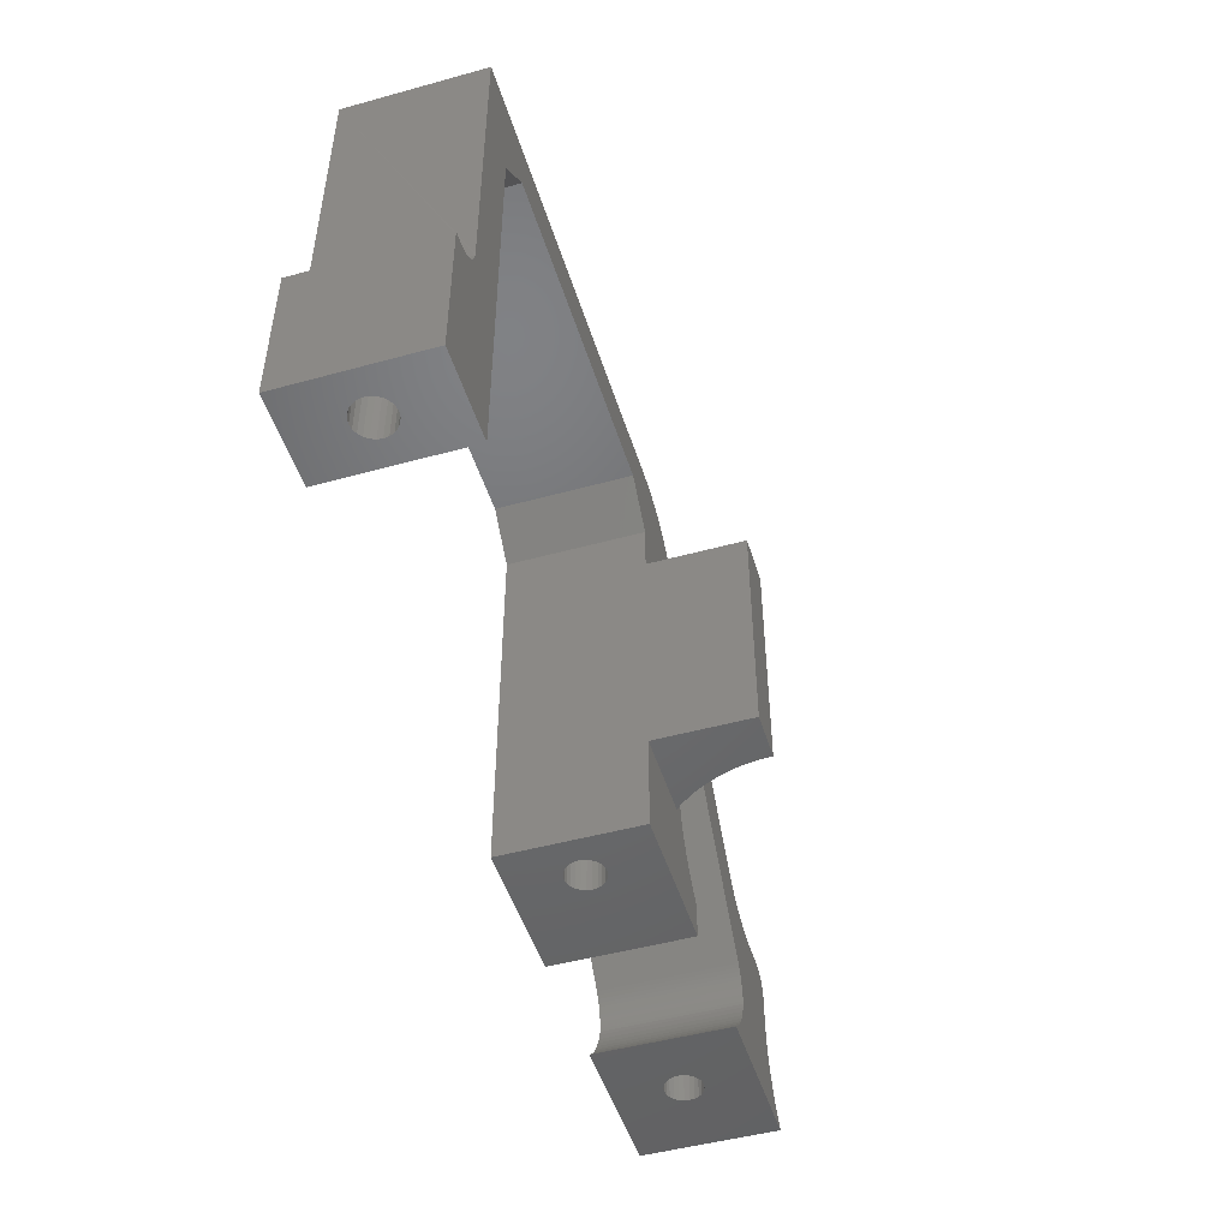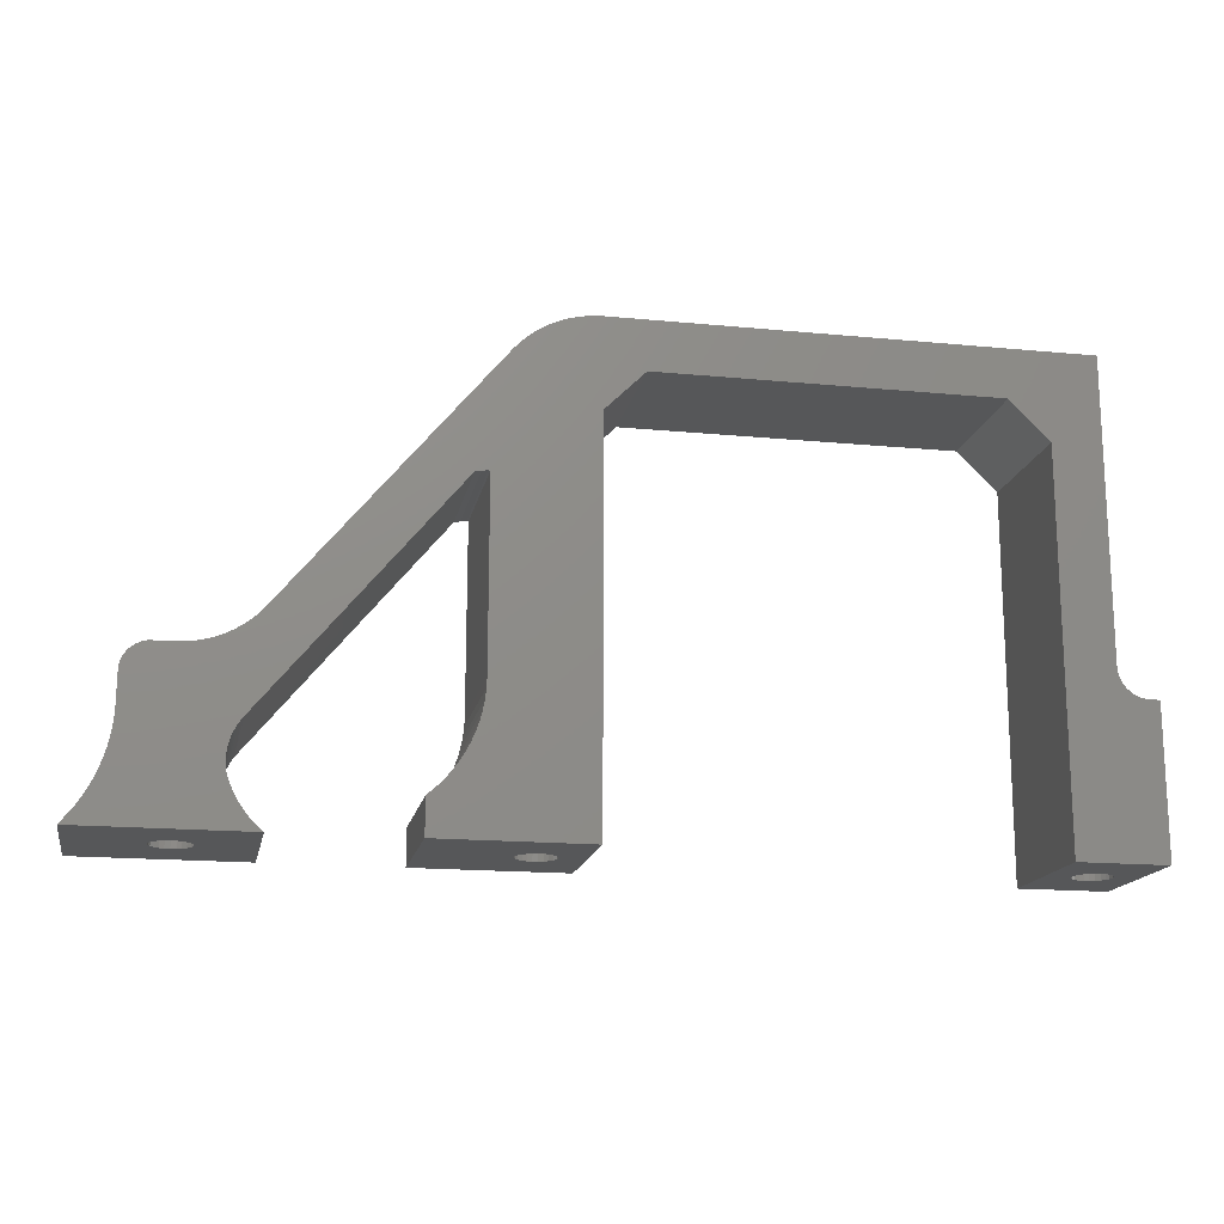
<metadata>
{"format":"stl","ext":"stl","renderer":"f3d","projection":"perspective","resolution":1024,"background":"white","views":[{"elev":-48.8,"azim":-73.0,"up":"+Y"},{"elev":-16.4,"azim":168.8,"up":"+Y"}]}
</metadata>
<code>
# stl→obj: 406 verts, 808 faces
v -5.225 26.36 44.99
v -2.609 26.36 51.58
v -5.225 26.36 59.18
v -2.414 26.36 51.11
v -2.104 26.36 50.7
v -1.7 26.36 50.39
v 9.775 26.36 44.99
v -2.675 26.36 52.08
v -1.23 26.36 50.2
v -0.7251 26.36 50.13
v -0.2204 26.36 50.2
v 0.2499 26.36 50.39
v 0.6538 26.36 50.7
v 0.9637 26.36 51.11
v 1.158 26.36 51.58
v 1.225 26.36 52.08
v -1.7 26.36 53.77
v 9.775 26.36 59.18
v -2.104 26.36 53.46
v -2.414 26.36 53.06
v -2.609 26.36 52.59
v -1.23 26.36 53.97
v -0.7251 26.36 54.03
v -0.2204 26.36 53.97
v 0.2499 26.36 53.77
v 0.6538 26.36 53.46
v 0.9637 26.36 53.06
v 1.158 26.36 52.59
v 4.962 58.96 44.99
v 4.775 58.96 59.18
v 4.775 58.96 44.99
v 4.962 58.96 59.18
v 6.141 58.8 44.99
v 5.555 58.91 59.18
v 5.555 58.91 44.99
v 6.141 58.8 59.18
v 2.958 70.51 44.99
v 2.438 71.09 59.18
v 2.958 70.51 59.18
v 2.438 71.09 44.99
v 1.878 71.63 44.99
v 1.878 71.63 59.18
v 1.28 72.12 44.99
v 1.28 72.12 59.18
v 0.6477 72.58 44.99
v 0.6477 72.58 59.18
v -3.675 74.24 59.18
v -4.448 74.33 44.99
v -4.448 74.33 59.18
v -3.675 74.24 44.99
v -2.91 74.1 59.18
v -2.91 74.1 44.99
v -5.225 74.36 44.99
v -5.225 74.36 59.18
v -1.423 73.65 59.18
v -2.158 73.9 44.99
v -2.158 73.9 59.18
v -1.423 73.65 44.99
v -0.01592 72.98 44.99
v -0.01592 72.98 59.18
v -0.7072 73.34 59.18
v -0.7072 73.34 44.99
v -47.23 65.36 44.99
v -43.23 69.36 59.18
v -47.23 65.36 59.18
v -43.23 69.36 44.99
v -5.225 65.36 44.99
v -9.225 69.36 59.18
v -9.225 69.36 44.99
v -5.225 65.36 59.18
v 23.53 45.59 44.99
v 23.53 45.59 59.18
v -5.225 60.51 59.18
v -5.225 36.36 59.18
v -5.225 36.36 69.18
v -5.225 60.51 69.18
v -52.23 74.36 44.99
v -52.23 74.36 59.18
v -47.22 26.36 44.99
v -47.22 26.36 59.18
v 25.17 35.73 44.99
v 25.17 35.73 59.18
v 24.93 36.04 44.99
v -0.2251 41.36 59.18
v 3.775 36.36 59.18
v -0.2251 36.36 59.18
v 3.775 60.51 59.18
v -0.2251 56.51 59.18
v -0.2251 60.51 59.18
v -0.2251 60.51 69.18
v -0.2251 36.36 69.18
v -0.1848 36.36 68.26
v -0.0885 36.36 67.35
v 0.06344 36.36 66.44
v 0.2705 36.36 65.55
v 0.5318 36.36 64.67
v 0.8464 36.36 63.81
v 1.213 36.36 62.97
v 1.631 36.36 62.15
v 2.098 36.36 61.36
v 2.612 36.36 60.6
v 3.172 36.36 59.87
v -0.1848 60.51 68.26
v -0.0885 60.51 67.35
v 0.06344 60.51 66.44
v 0.2705 60.51 65.55
v 0.5318 60.51 64.67
v 0.8464 60.51 63.81
v 1.213 60.51 62.97
v 1.631 60.51 62.15
v 2.098 60.51 61.36
v 2.612 60.51 60.6
v 3.172 60.51 59.87
v 35.39 36.67 44.99
v 35.39 39.4 59.18
v 35.39 36.67 59.18
v 35.37 39.75 59.18
v 35.37 39.75 44.99
v 32.67 42.12 59.18
v 30.89 42.12 44.99
v 30.89 42.12 59.18
v 33.02 42.1 44.99
v 33.02 42.1 59.18
v 36.43 31.14 44.99
v 36.12 32.03 59.18
v 36.43 31.14 59.18
v 36.12 32.03 44.99
v 35.86 32.94 59.18
v 35.86 32.94 44.99
v 35.65 33.86 59.18
v 35.65 33.86 44.99
v 35.51 34.79 59.18
v 35.51 34.79 44.99
v 35.42 35.73 59.18
v 35.42 35.73 44.99
v 26.3 32.41 44.99
v 26.3 32.02 59.18
v 26.3 32.41 59.18
v 26.3 32.02 44.99
v 26.28 32.81 44.99
v 26.28 32.81 59.18
v 26.23 33.2 44.99
v 26.23 33.2 59.18
v 26.15 33.59 44.99
v 26.15 33.59 59.18
v 26.04 33.97 44.99
v 26.04 33.97 59.18
v 25.92 34.34 44.99
v 25.92 34.34 59.18
v 25.77 34.7 44.99
v 25.77 34.7 59.18
v 25.59 35.06 44.99
v 25.59 35.06 59.18
v 25.39 35.4 44.99
v 25.39 35.4 59.18
v 23.99 45.07 44.99
v 23.99 45.07 59.18
v 30.19 42.15 44.99
v 30.19 42.15 59.18
v 29.5 42.22 44.99
v 29.5 42.22 59.18
v 28.81 42.35 44.99
v 28.81 42.35 59.18
v 28.13 42.53 44.99
v 28.13 42.53 59.18
v 27.47 42.76 44.99
v 27.47 42.76 59.18
v 26.82 43.03 44.99
v 26.82 43.03 59.18
v 26.2 43.35 44.99
v 26.2 43.35 59.18
v 25.6 43.72 44.99
v 25.6 43.72 59.18
v 25.03 44.13 44.99
v 25.03 44.13 59.18
v 24.5 44.58 44.99
v 24.5 44.58 59.18
v 33.37 42.03 59.18
v 33.37 42.03 44.99
v 33.71 41.91 59.18
v 33.71 41.91 44.99
v 34.03 41.76 59.18
v 34.03 41.76 44.99
v 34.33 41.56 59.18
v 34.33 41.56 44.99
v 34.59 41.32 59.18
v 34.59 41.32 44.99
v 34.83 41.06 44.99
v 34.83 41.06 59.18
v 35.03 40.76 44.99
v 35.03 40.76 59.18
v 35.19 40.44 44.99
v 35.19 40.44 59.18
v 35.3 40.1 44.99
v 35.3 40.1 59.18
v -0.7251 36.36 50.13
v -1.23 36.36 50.2
v -0.2204 36.36 50.2
v 0.2499 36.36 50.39
v 0.6538 36.36 50.7
v 0.9637 36.36 51.11
v 1.158 36.36 51.58
v 1.225 36.36 52.08
v 1.158 36.36 52.59
v 0.9637 36.36 53.06
v 0.6538 36.36 53.46
v 0.2499 36.36 53.77
v -0.2204 36.36 53.97
v -0.7251 36.36 54.03
v -1.23 36.36 53.97
v -1.7 36.36 53.77
v -2.104 36.36 53.46
v -2.414 36.36 53.06
v -2.609 36.36 52.59
v -2.675 36.36 52.08
v -2.609 36.36 51.58
v -2.414 36.36 51.11
v -2.104 36.36 50.7
v -1.7 36.36 50.39
v 28.44 36.36 51.58
v 28.44 36.36 52.59
v 28.38 36.36 52.08
v 28.64 36.36 51.11
v 28.64 36.36 53.06
v 28.95 36.36 50.7
v 28.95 36.36 53.46
v 29.35 36.36 50.39
v 29.35 36.36 53.77
v 29.82 36.36 50.2
v 29.82 36.36 53.97
v 30.33 36.36 50.13
v 30.33 36.36 54.03
v 30.83 36.36 50.2
v 30.83 36.36 53.97
v 31.3 36.36 50.39
v 31.3 36.36 53.77
v 31.71 36.36 50.7
v 31.71 36.36 53.46
v 32.02 36.36 51.11
v 32.02 36.36 53.06
v 32.21 36.36 51.58
v 32.21 36.36 52.59
v 32.28 36.36 52.08
v -56.2 26.36 44.99
v -53.61 26.36 51.58
v -56.2 26.36 59.18
v -53.41 26.36 51.11
v -53.1 26.36 50.7
v -53.68 26.36 52.08
v -52.7 26.36 50.39
v -52.23 26.36 50.2
v -51.73 26.36 50.13
v -51.22 26.36 50.2
v -50.75 26.36 50.39
v -50.35 26.36 50.7
v -50.04 26.36 51.11
v -49.84 26.36 51.58
v -49.78 26.36 52.08
v -53.1 26.36 53.46
v -53.41 26.36 53.06
v -53.61 26.36 52.59
v -52.7 26.36 53.77
v -52.23 26.36 53.97
v -51.73 26.36 54.03
v -51.22 26.36 53.97
v -50.75 26.36 53.77
v -50.35 26.36 53.46
v -50.04 26.36 53.06
v -49.84 26.36 52.59
v -53.41 36.36 53.06
v -53.61 36.36 52.59
v -50.75 36.36 53.77
v -50.35 36.36 53.46
v -50.04 36.36 51.11
v -49.84 36.36 51.58
v -53.41 36.36 51.11
v -53.1 36.36 50.7
v -50.04 36.36 53.06
v -49.78 36.36 52.08
v -53.68 36.36 52.08
v -53.61 36.36 51.58
v -50.35 36.36 50.7
v -52.7 36.36 50.39
v -52.23 36.36 50.2
v -51.73 36.36 50.13
v -52.7 36.36 53.77
v -52.23 36.36 53.97
v -49.84 36.36 52.59
v -50.75 36.36 50.39
v -51.73 36.36 54.03
v -51.22 36.36 53.97
v -51.22 36.36 50.2
v -53.1 36.36 53.46
v -52.24 43.97 53.97
v -52.32 43.59 59.18
v -52.25 43.97 59.18
v -52.32 43.59 44.99
v -52.24 43.97 50.2
v -52.25 43.97 44.99
v -53.71 41.77 59.18
v -54.06 41.6 44.99
v -54.06 41.6 59.18
v -53.71 41.77 44.99
v -53.09 42.25 59.18
v -53.38 41.99 44.99
v -53.38 41.99 59.18
v -53.1 42.25 53.46
v -53.1 42.25 50.7
v -53.09 42.25 44.99
v -54.81 41.39 59.18
v -55.2 41.36 44.99
v -55.2 41.36 59.18
v -54.81 41.39 44.99
v -52.45 43.22 59.18
v -52.45 43.22 44.99
v -52.84 42.55 44.99
v -52.84 42.55 59.18
v -54.42 41.47 44.99
v -54.42 41.47 59.18
v -52.62 42.87 59.18
v -52.62 42.87 44.99
v -52.22 44.36 59.18
v -56.2 41.36 44.99
v -56.2 41.36 59.18
v 9.775 29.98 59.18
v 9.775 29.98 44.99
v 9.022 30.64 44.99
v 9.022 30.64 59.18
v 8.319 31.34 59.18
v 8.319 31.34 44.99
v 7.671 32.1 59.18
v 7.671 32.1 44.99
v 7.082 32.91 59.18
v 7.082 32.91 44.99
v 6.553 33.75 59.18
v 6.553 33.75 44.99
v 6.089 34.63 59.18
v 6.089 34.63 44.99
v 5.692 35.55 59.18
v 5.692 35.55 44.99
v 5.365 36.49 59.18
v 5.365 36.49 44.99
v 5.108 37.45 59.18
v 5.108 37.45 44.99
v 4.923 38.43 59.18
v 4.923 38.43 44.99
v 4.812 39.42 59.18
v 4.812 39.42 44.99
v 4.775 40.42 44.99
v 4.775 40.42 59.18
v 22.92 26.36 44.99
v 28.64 26.36 51.11
v 22.92 26.36 59.18
v 28.95 26.36 50.7
v 29.35 26.36 50.39
v 39.4 26.36 44.99
v 28.44 26.36 51.58
v 28.38 26.36 52.08
v 29.82 26.36 50.2
v 30.33 26.36 50.13
v 30.83 26.36 50.2
v 31.3 26.36 50.39
v 31.71 26.36 50.7
v 32.02 26.36 51.11
v 32.21 26.36 51.58
v 32.28 26.36 52.08
v 29.35 26.36 53.77
v 39.4 26.36 59.18
v 28.95 26.36 53.46
v 28.64 26.36 53.06
v 28.44 26.36 52.59
v 29.82 26.36 53.97
v 30.33 26.36 54.03
v 30.83 26.36 53.97
v 31.3 26.36 53.77
v 31.71 26.36 53.46
v 32.02 26.36 53.06
v 32.21 26.36 52.59
v 24 27.36 59.18
v 23.48 26.84 44.99
v 23.48 26.84 59.18
v 24 27.36 44.99
v 24.48 27.92 44.99
v 24.48 27.92 59.18
v 24.91 28.51 44.99
v 24.91 28.51 59.18
v 25.3 29.14 44.99
v 25.3 29.14 59.18
v 25.64 29.79 44.99
v 25.64 29.79 59.18
v 25.93 30.47 44.99
v 25.93 30.47 59.18
v 26.16 31.17 44.99
v 26.16 31.17 59.18
v 26.28 31.63 59.18
v 26.28 31.63 44.99
v 38.22 27.83 44.99
v 37.69 28.61 44.99
v 37.22 29.43 44.99
v 36.8 30.27 44.99
v 38.79 27.08 59.18
v 38.5 27.46 59.18
v 38.22 27.83 59.18
v 37.69 28.61 59.18
v 37.22 29.43 59.18
v 36.8 30.27 59.18
f 1 2 3
f 2 1 4
f 4 1 5
f 5 1 6
f 6 1 7
f 3 2 8
f 6 7 9
f 9 7 10
f 10 7 11
f 11 7 12
f 12 7 13
f 13 7 14
f 14 7 15
f 15 7 16
f 3 17 18
f 17 3 19
f 19 3 20
f 20 3 21
f 21 3 8
f 18 17 22
f 18 22 23
f 18 23 24
f 18 24 25
f 18 25 26
f 18 26 27
f 18 27 28
f 18 28 16
f 18 16 7
f 29 30 31
f 30 29 32
f 33 34 35
f 34 33 36
f 35 32 29
f 32 35 34
f 37 38 39
f 38 37 40
f 38 41 42
f 41 38 40
f 42 43 44
f 43 42 41
f 44 45 46
f 45 44 43
f 47 48 49
f 48 47 50
f 51 50 47
f 50 51 52
f 49 53 54
f 53 49 48
f 55 56 57
f 56 55 58
f 46 59 60
f 59 46 45
f 61 58 55
f 58 61 62
f 60 62 61
f 62 60 59
f 57 52 51
f 52 57 56
f 63 64 65
f 64 63 66
f 67 68 69
f 68 67 70
f 71 39 72
f 39 71 37
f 67 73 70
f 73 67 74
f 74 67 3
f 3 67 1
f 73 75 76
f 75 73 74
f 54 77 78
f 77 54 53
f 69 64 66
f 64 69 68
f 79 65 80
f 65 79 63
f 81 82 83
f 33 82 36
f 82 33 83
f 84 85 86
f 85 84 87
f 87 84 88
f 87 88 89
f 90 75 91
f 75 90 76
f 86 75 74
f 75 86 91
f 91 86 92
f 92 86 93
f 93 86 94
f 94 86 95
f 95 86 96
f 96 86 97
f 97 86 98
f 98 86 99
f 99 86 100
f 100 86 101
f 101 86 102
f 102 86 85
f 90 73 76
f 73 90 89
f 89 90 103
f 89 103 104
f 89 104 105
f 89 105 106
f 89 106 107
f 89 107 108
f 89 108 109
f 89 109 110
f 89 110 111
f 89 111 112
f 89 112 113
f 89 113 87
f 114 115 116
f 115 114 117
f 117 114 118
f 119 120 121
f 120 119 122
f 122 119 123
f 124 125 126
f 125 124 127
f 127 128 125
f 128 127 129
f 129 130 128
f 130 129 131
f 131 132 130
f 132 131 133
f 133 134 132
f 134 133 135
f 135 116 134
f 116 135 114
f 136 137 138
f 137 136 139
f 140 138 141
f 138 140 136
f 142 141 143
f 141 142 140
f 144 143 145
f 143 144 142
f 146 145 147
f 145 146 144
f 148 147 149
f 147 148 146
f 150 149 151
f 149 150 148
f 152 151 153
f 151 152 150
f 154 153 155
f 153 154 152
f 81 155 82
f 155 81 154
f 156 72 157
f 72 156 71
f 121 158 159
f 158 121 120
f 159 160 161
f 160 159 158
f 161 162 163
f 162 161 160
f 163 164 165
f 164 163 162
f 165 166 167
f 166 165 164
f 167 168 169
f 168 167 166
f 169 170 171
f 170 169 168
f 171 172 173
f 172 171 170
f 173 174 175
f 174 173 172
f 175 176 177
f 176 175 174
f 177 156 157
f 156 177 176
f 178 122 123
f 122 178 179
f 180 179 178
f 179 180 181
f 182 181 180
f 181 182 183
f 184 183 182
f 183 184 185
f 186 185 184
f 185 186 187
f 188 186 189
f 186 188 187
f 190 189 191
f 189 190 188
f 192 191 193
f 191 192 190
f 194 193 195
f 193 194 192
f 118 195 117
f 195 118 194
f 196 9 10
f 9 196 197
f 198 10 11
f 10 198 196
f 199 11 12
f 11 199 198
f 200 12 13
f 12 200 199
f 200 14 201
f 14 200 13
f 201 15 202
f 15 201 14
f 202 16 203
f 16 202 15
f 203 28 204
f 28 203 16
f 204 27 205
f 27 204 28
f 205 26 206
f 26 205 27
f 207 26 25
f 26 207 206
f 208 25 24
f 25 208 207
f 209 24 23
f 24 209 208
f 210 23 22
f 23 210 209
f 211 22 17
f 22 211 210
f 212 17 19
f 17 212 211
f 20 212 19
f 212 20 213
f 21 213 20
f 213 21 214
f 8 214 21
f 214 8 215
f 2 215 8
f 215 2 216
f 4 216 2
f 216 4 217
f 5 217 4
f 217 5 218
f 219 5 6
f 5 219 218
f 197 6 9
f 6 197 219
f 220 221 222
f 221 220 223
f 221 223 224
f 224 223 225
f 224 225 226
f 226 225 227
f 226 227 228
f 228 227 229
f 228 229 230
f 230 229 231
f 230 231 232
f 232 231 233
f 232 233 234
f 234 233 235
f 234 235 236
f 236 235 237
f 236 237 238
f 238 237 239
f 238 239 240
f 240 239 241
f 240 241 242
f 242 241 243
f 214 216 215
f 216 214 213
f 216 213 217
f 217 213 212
f 217 212 218
f 218 212 211
f 218 211 219
f 219 211 210
f 219 210 197
f 197 210 209
f 197 209 196
f 196 209 208
f 196 208 198
f 198 208 207
f 198 207 199
f 199 207 206
f 199 206 200
f 200 206 205
f 200 205 201
f 201 205 204
f 201 204 202
f 202 204 203
f 244 245 246
f 245 244 247
f 247 244 248
f 248 244 79
f 246 245 249
f 248 79 250
f 250 79 251
f 251 79 252
f 252 79 253
f 253 79 254
f 254 79 255
f 255 79 256
f 256 79 257
f 257 79 258
f 246 259 80
f 259 246 260
f 260 246 261
f 261 246 249
f 80 259 262
f 80 262 263
f 80 263 264
f 80 264 265
f 80 265 266
f 80 266 267
f 80 267 268
f 80 268 269
f 80 269 258
f 80 258 79
f 261 270 260
f 270 261 271
f 272 267 266
f 267 272 273
f 274 257 275
f 257 274 256
f 248 276 247
f 276 248 277
f 278 267 273
f 267 278 268
f 275 258 279
f 258 275 257
f 245 280 249
f 280 245 281
f 282 256 274
f 256 282 255
f 250 277 248
f 277 250 283
f 252 284 251
f 284 252 285
f 286 263 262
f 263 286 287
f 279 269 288
f 269 279 258
f 255 289 254
f 289 255 282
f 247 281 245
f 281 247 276
f 290 265 264
f 265 290 291
f 287 264 263
f 264 287 290
f 254 292 253
f 292 254 289
f 251 283 250
f 283 251 284
f 281 271 280
f 271 281 270
f 270 281 276
f 270 276 277
f 270 277 293
f 293 277 286
f 286 277 283
f 286 283 284
f 286 284 287
f 287 284 285
f 287 285 290
f 290 285 292
f 290 292 291
f 291 292 272
f 272 292 289
f 272 289 282
f 272 282 273
f 273 282 278
f 278 282 274
f 278 274 275
f 278 275 288
f 288 275 279
f 260 293 259
f 293 260 270
f 253 285 252
f 285 253 292
f 288 268 278
f 268 288 269
f 293 262 259
f 262 293 286
f 249 271 261
f 271 249 280
f 291 266 265
f 266 291 272
f 294 295 296
f 295 294 297
f 297 294 298
f 297 298 299
f 300 301 302
f 301 300 303
f 304 305 306
f 305 304 307
f 305 308 309
f 308 305 307
f 306 303 300
f 303 306 305
f 310 311 312
f 311 310 313
f 297 314 295
f 314 297 315
f 316 304 317
f 304 316 307
f 307 316 308
f 308 316 309
f 302 318 319
f 318 302 301
f 315 320 314
f 320 315 321
f 319 313 310
f 313 319 318
f 321 317 320
f 317 321 316
f 77 322 78
f 322 77 296
f 296 77 294
f 294 77 298
f 298 77 299
f 323 246 324
f 246 323 244
f 312 323 324
f 323 312 311
f 7 325 18
f 325 7 326
f 325 327 328
f 327 325 326
f 327 329 328
f 329 327 330
f 330 331 329
f 331 330 332
f 332 333 331
f 333 332 334
f 334 335 333
f 335 334 336
f 336 337 335
f 337 336 338
f 338 339 337
f 339 338 340
f 340 341 339
f 341 340 342
f 342 343 341
f 343 342 344
f 344 345 343
f 345 344 346
f 346 347 345
f 347 346 348
f 349 30 350
f 30 349 31
f 348 350 347
f 350 348 349
f 85 113 102
f 113 85 87
f 92 90 91
f 90 92 103
f 93 103 92
f 103 93 104
f 94 104 93
f 104 94 105
f 95 105 94
f 105 95 106
f 96 106 95
f 106 96 107
f 97 107 96
f 107 97 108
f 98 108 97
f 108 98 109
f 99 109 98
f 109 99 110
f 100 110 99
f 110 100 111
f 101 111 100
f 111 101 112
f 102 112 101
f 112 102 113
f 351 352 353
f 352 351 354
f 354 351 355
f 355 351 356
f 353 352 357
f 353 357 358
f 355 356 359
f 359 356 360
f 360 356 361
f 361 356 362
f 362 356 363
f 363 356 364
f 364 356 365
f 365 356 366
f 353 367 368
f 367 353 369
f 369 353 370
f 370 353 371
f 371 353 358
f 368 367 372
f 368 372 373
f 368 373 374
f 368 374 375
f 368 375 376
f 368 376 377
f 368 377 378
f 368 378 366
f 368 366 356
f 379 380 381
f 380 379 382
f 383 379 384
f 379 383 382
f 385 384 386
f 384 385 383
f 387 386 388
f 386 387 385
f 389 388 390
f 388 389 387
f 391 390 392
f 390 391 389
f 393 392 394
f 392 393 391
f 395 393 394
f 393 395 396
f 381 351 353
f 351 381 380
f 1 326 7
f 326 1 327
f 327 1 330
f 330 1 332
f 332 1 334
f 334 1 336
f 336 1 338
f 338 1 340
f 340 1 67
f 340 67 342
f 342 67 344
f 344 67 346
f 346 67 348
f 348 67 349
f 349 67 31
f 31 67 29
f 323 79 244
f 79 323 311
f 79 311 313
f 79 313 318
f 79 318 301
f 79 301 303
f 79 303 305
f 79 305 309
f 79 309 316
f 79 316 321
f 79 321 315
f 79 315 297
f 79 297 63
f 63 297 299
f 63 299 77
f 63 77 66
f 66 77 69
f 69 77 37
f 37 77 40
f 40 77 41
f 41 77 43
f 43 77 45
f 45 77 59
f 59 77 62
f 62 77 58
f 58 77 56
f 56 77 52
f 52 77 50
f 50 77 48
f 48 77 53
f 380 356 351
f 356 380 397
f 397 380 382
f 397 382 383
f 397 383 398
f 398 383 385
f 398 385 387
f 398 387 399
f 399 387 389
f 399 389 400
f 400 389 391
f 400 391 124
f 124 391 393
f 124 393 127
f 127 393 396
f 127 396 139
f 127 139 136
f 127 136 129
f 129 136 140
f 129 140 142
f 129 142 131
f 131 142 144
f 131 144 146
f 131 146 133
f 133 146 148
f 133 148 150
f 133 150 152
f 133 152 135
f 135 152 154
f 135 154 81
f 135 81 83
f 135 83 114
f 114 83 174
f 174 83 33
f 114 174 172
f 114 172 170
f 114 170 168
f 114 168 166
f 114 166 118
f 118 166 164
f 118 164 194
f 194 164 192
f 192 164 162
f 192 162 190
f 190 162 188
f 188 162 160
f 188 160 187
f 187 160 185
f 185 160 158
f 185 158 183
f 183 158 181
f 181 158 179
f 179 158 120
f 179 120 122
f 174 33 176
f 176 33 156
f 156 33 71
f 71 33 37
f 37 33 35
f 37 35 29
f 37 29 67
f 37 67 69
f 139 395 137
f 395 139 396
f 361 231 360
f 231 361 233
f 360 229 359
f 229 360 231
f 359 227 355
f 227 359 229
f 355 225 354
f 225 355 227
f 354 223 352
f 223 354 225
f 352 220 357
f 220 352 223
f 357 222 358
f 222 357 220
f 358 221 371
f 221 358 222
f 371 224 370
f 224 371 221
f 370 226 369
f 226 370 224
f 226 367 369
f 367 226 228
f 228 372 367
f 372 228 230
f 230 373 372
f 373 230 232
f 232 374 373
f 374 232 234
f 234 375 374
f 375 234 236
f 236 376 375
f 376 236 238
f 240 376 238
f 376 240 377
f 242 377 240
f 377 242 378
f 243 378 242
f 378 243 366
f 241 366 243
f 366 241 365
f 239 365 241
f 365 239 364
f 237 364 239
f 364 237 363
f 363 235 362
f 235 363 237
f 362 233 361
f 233 362 235
f 356 401 368
f 401 356 402
f 402 356 403
f 403 356 397
f 3 325 18
f 325 3 74
f 325 74 328
f 328 74 329
f 329 74 331
f 331 74 333
f 333 74 335
f 335 74 337
f 337 74 339
f 339 74 85
f 339 85 341
f 85 74 86
f 341 85 343
f 343 85 345
f 345 85 347
f 347 85 87
f 347 87 350
f 350 87 30
f 30 87 32
f 70 89 73
f 89 70 87
f 324 80 246
f 80 324 312
f 80 312 310
f 80 310 319
f 80 319 302
f 80 302 300
f 80 300 306
f 80 306 304
f 80 304 317
f 80 317 320
f 80 320 314
f 80 314 295
f 80 295 65
f 65 295 296
f 65 296 322
f 65 322 78
f 65 78 64
f 64 78 68
f 68 78 39
f 39 78 38
f 38 78 42
f 42 78 44
f 44 78 46
f 46 78 60
f 60 78 61
f 61 78 55
f 55 78 57
f 57 78 51
f 51 78 47
f 47 78 49
f 49 78 54
f 381 368 353
f 368 381 401
f 401 381 379
f 401 379 402
f 402 379 384
f 402 384 403
f 403 384 404
f 404 384 386
f 404 386 388
f 404 388 405
f 405 388 390
f 405 390 406
f 406 390 392
f 406 392 126
f 126 392 394
f 126 394 125
f 125 394 395
f 125 395 137
f 125 137 138
f 125 138 128
f 128 138 141
f 128 141 143
f 128 143 130
f 130 143 145
f 130 145 147
f 130 147 132
f 132 147 149
f 132 149 151
f 132 151 153
f 132 153 134
f 134 153 155
f 134 155 82
f 134 82 36
f 134 36 175
f 134 175 116
f 116 175 173
f 116 173 171
f 116 171 169
f 116 169 167
f 116 167 115
f 115 167 117
f 117 167 165
f 117 165 195
f 195 165 193
f 193 165 163
f 193 163 191
f 191 163 189
f 189 163 161
f 189 161 186
f 186 161 184
f 184 161 159
f 184 159 182
f 182 159 180
f 180 159 178
f 178 159 121
f 178 121 123
f 175 36 177
f 177 36 157
f 157 36 72
f 72 36 39
f 39 36 34
f 39 34 32
f 39 32 87
f 39 87 70
f 39 70 68
f 119 123 121
f 397 404 403
f 404 397 398
f 398 405 404
f 405 398 399
f 399 406 405
f 406 399 400
f 400 126 406
f 126 400 124

</code>
